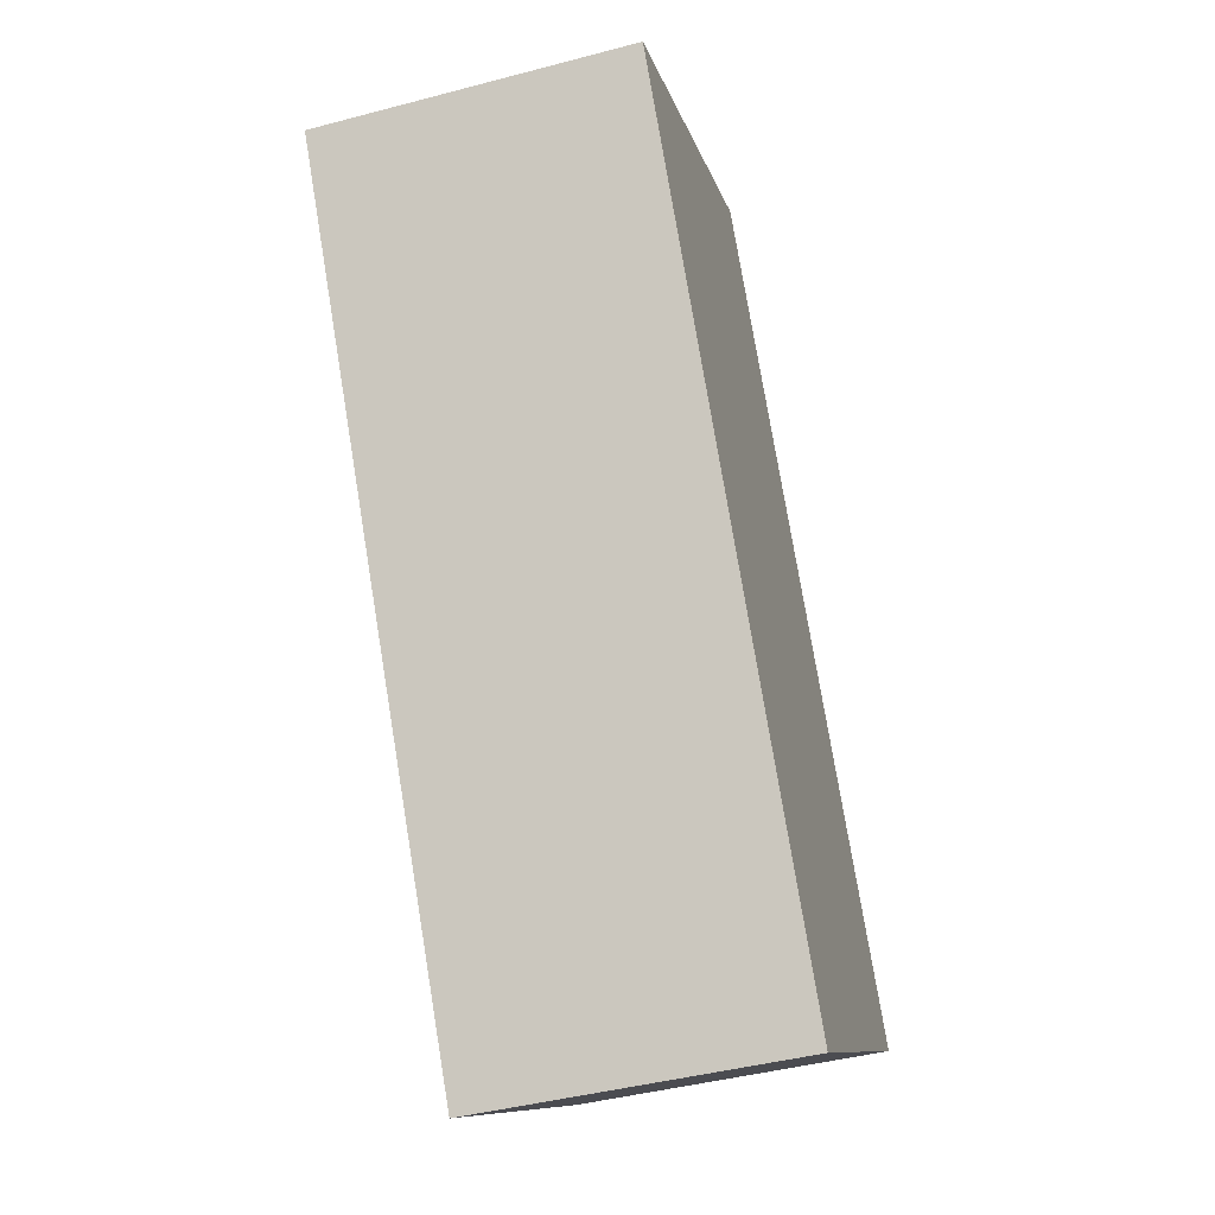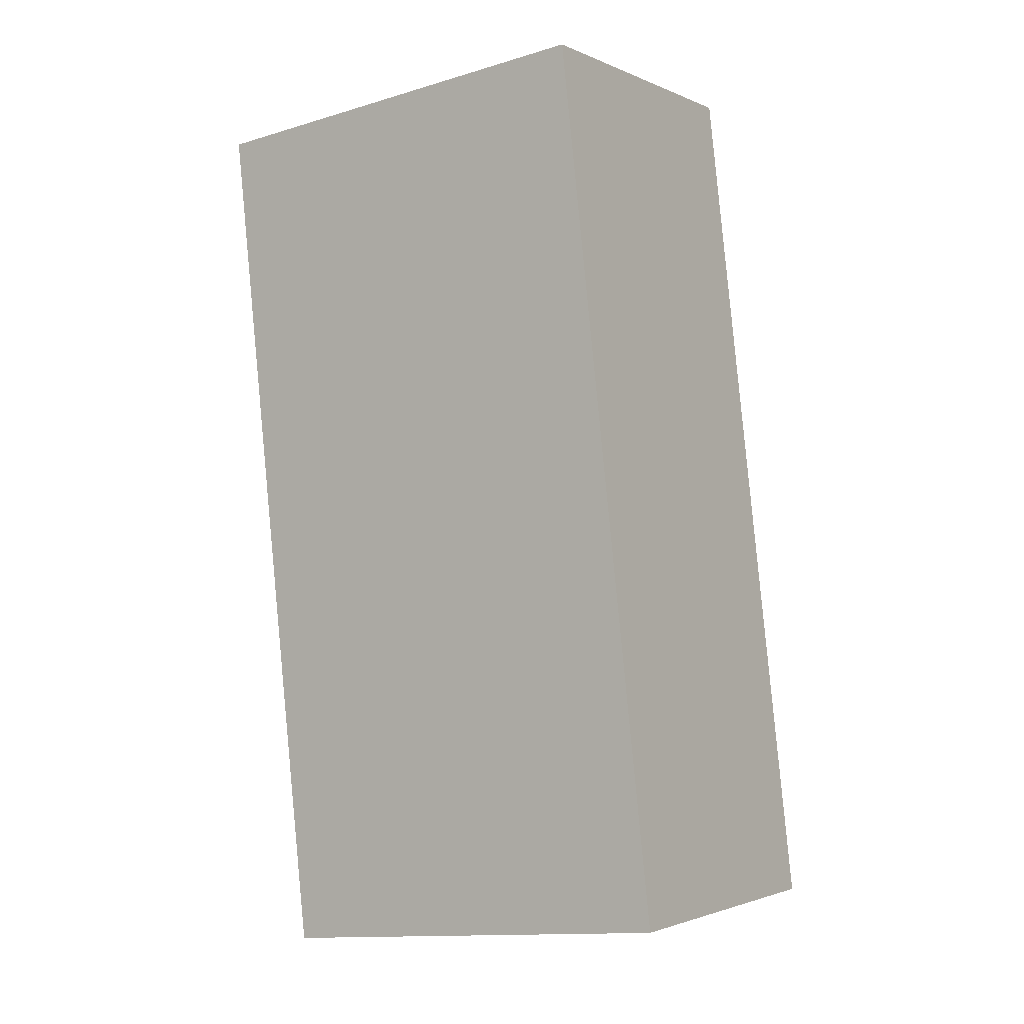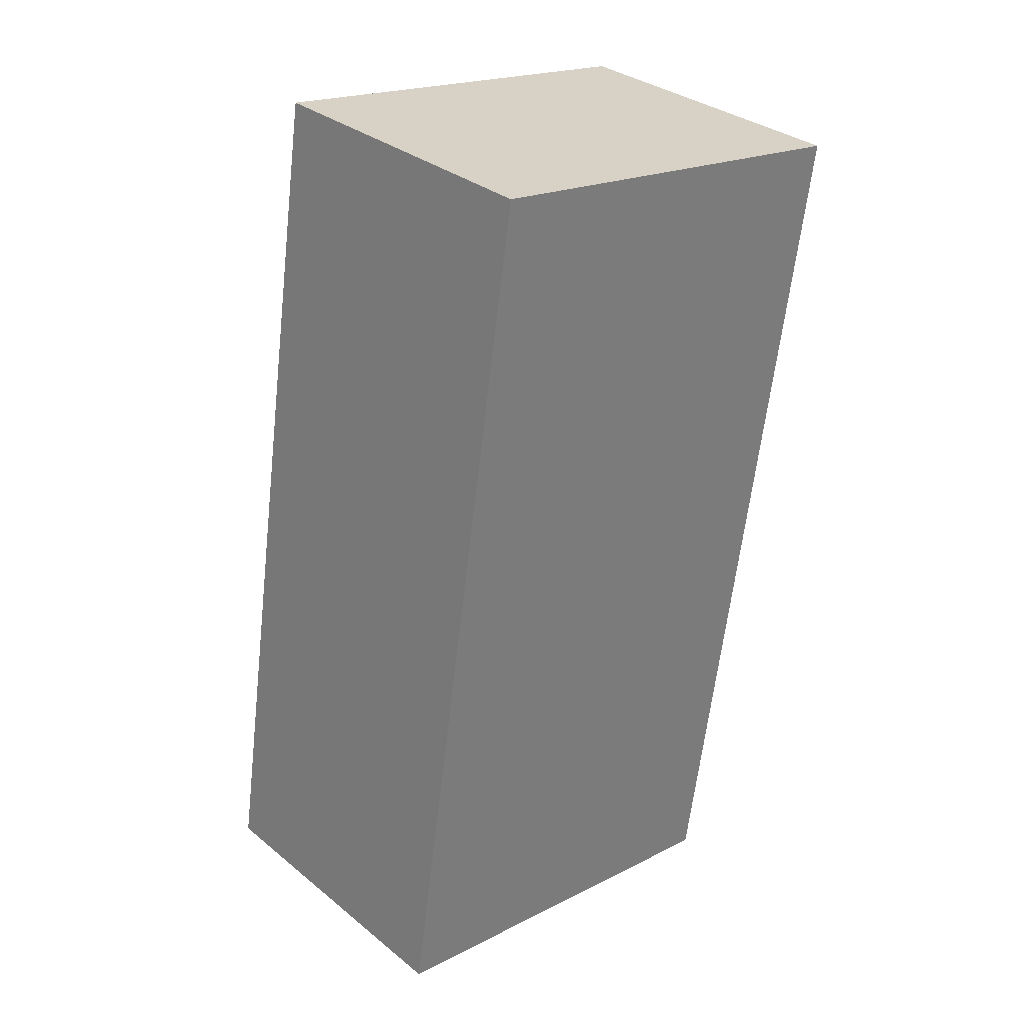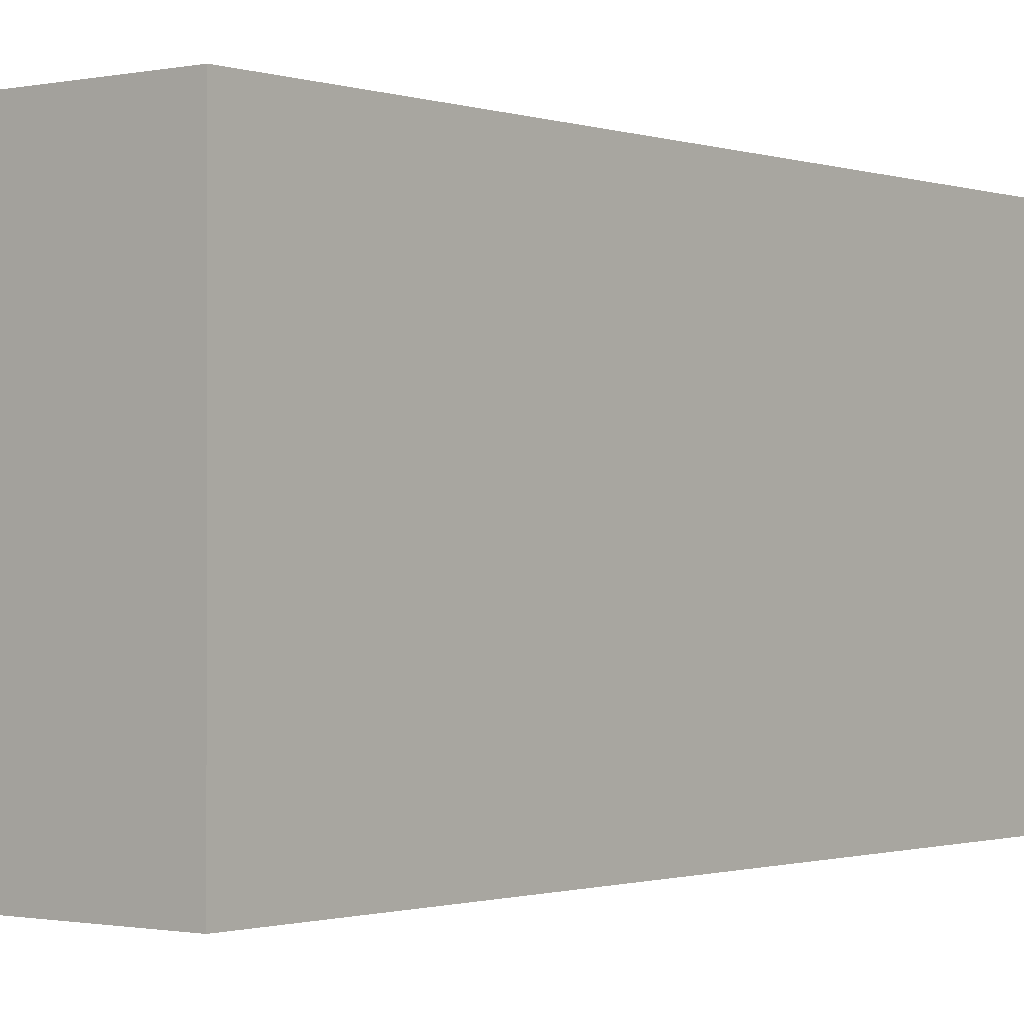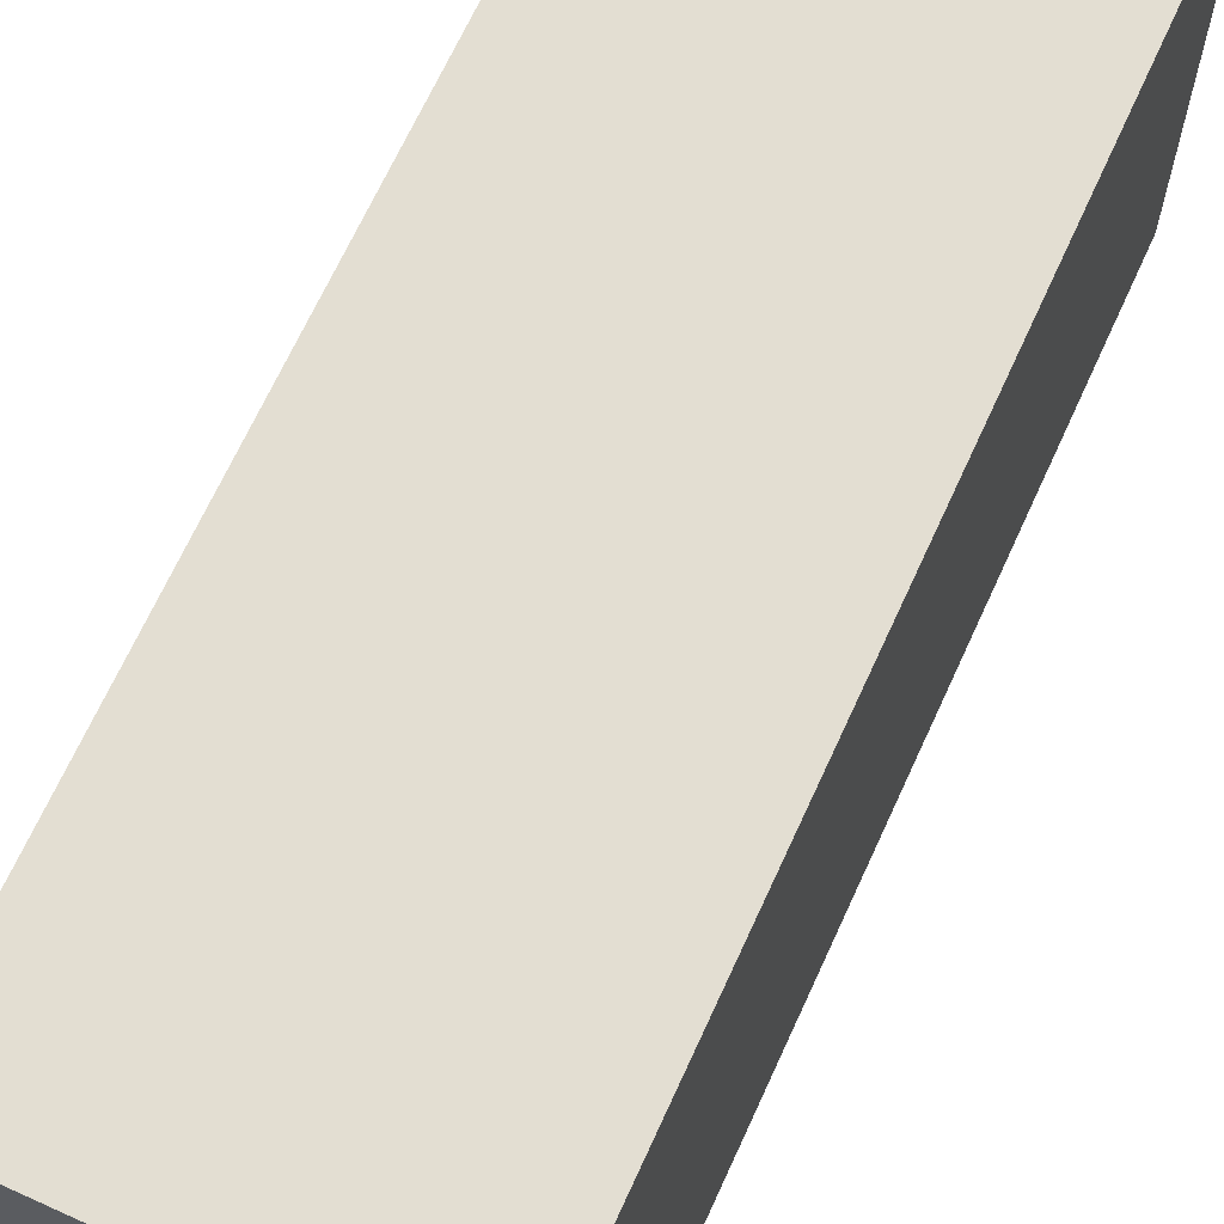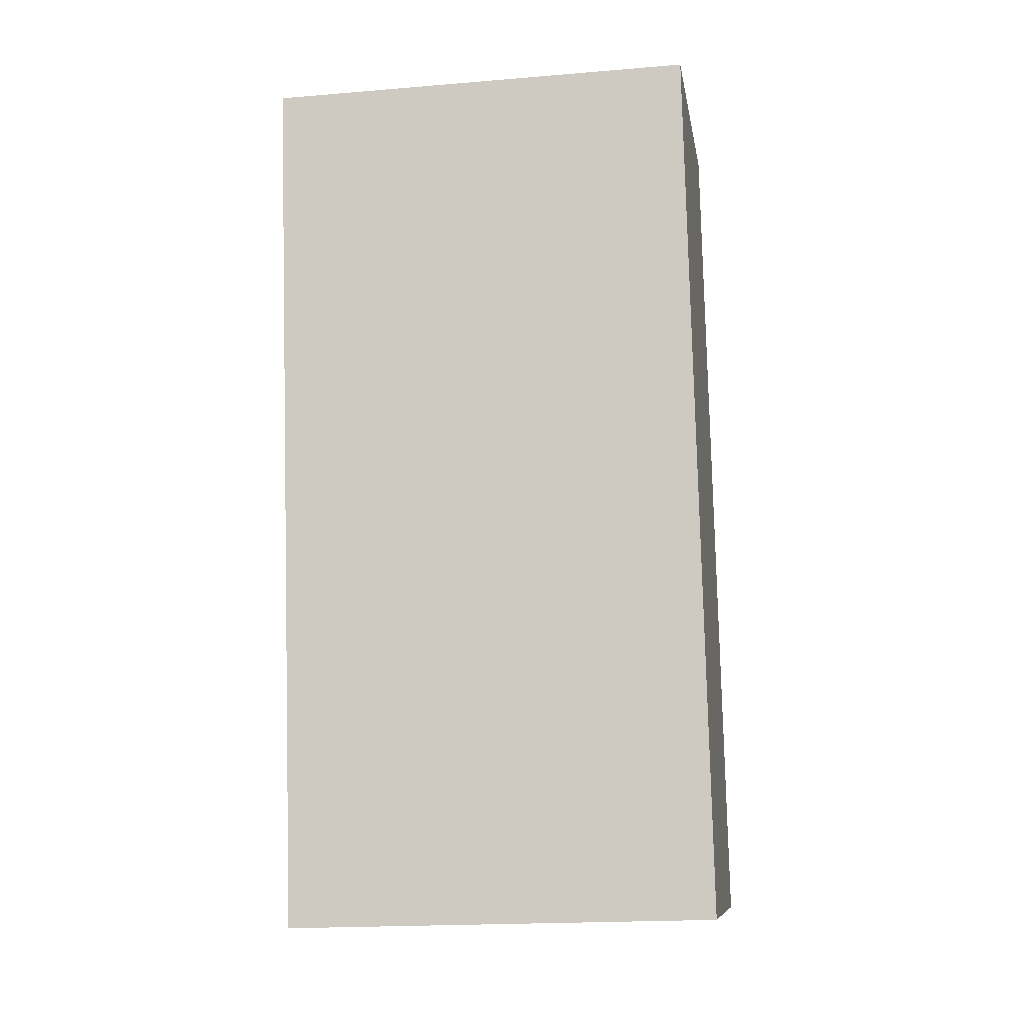
<metadata>
{"format":"obj","ext":"obj","renderer":"f3d","projection":"perspective","resolution":1024,"background":"white","views":[{"elev":-10.7,"azim":-166.8,"up":"+Z"},{"elev":-13.5,"azim":124.0,"up":"+Z"},{"elev":19.8,"azim":47.0,"up":"+Z"},{"elev":-0.9,"azim":-131.8,"up":"+Y"},{"elev":67.5,"azim":34.1,"up":"+Y"},{"elev":-19.0,"azim":99.0,"up":"+Z"}]}
</metadata>
<code>
v  0 2.215 1.356e-16
v  2.36 2.215 4.193
v  1.602 2.215 -0.272
v  0.757 2.215 4.465
v  1.602 1.666e-17 -0.272
v  0 0 0
v  0.757 -2.734e-16 4.465
v  2.36 -2.567e-16 4.193
g defaultobject
f 1 2 3
f 2 1 4
f 5 1 3
f 1 5 6
f 6 4 1
f 4 6 7
f 7 2 4
f 2 7 8
f 8 3 2
f 3 8 5
f 8 6 5
f 6 8 7

</code>
